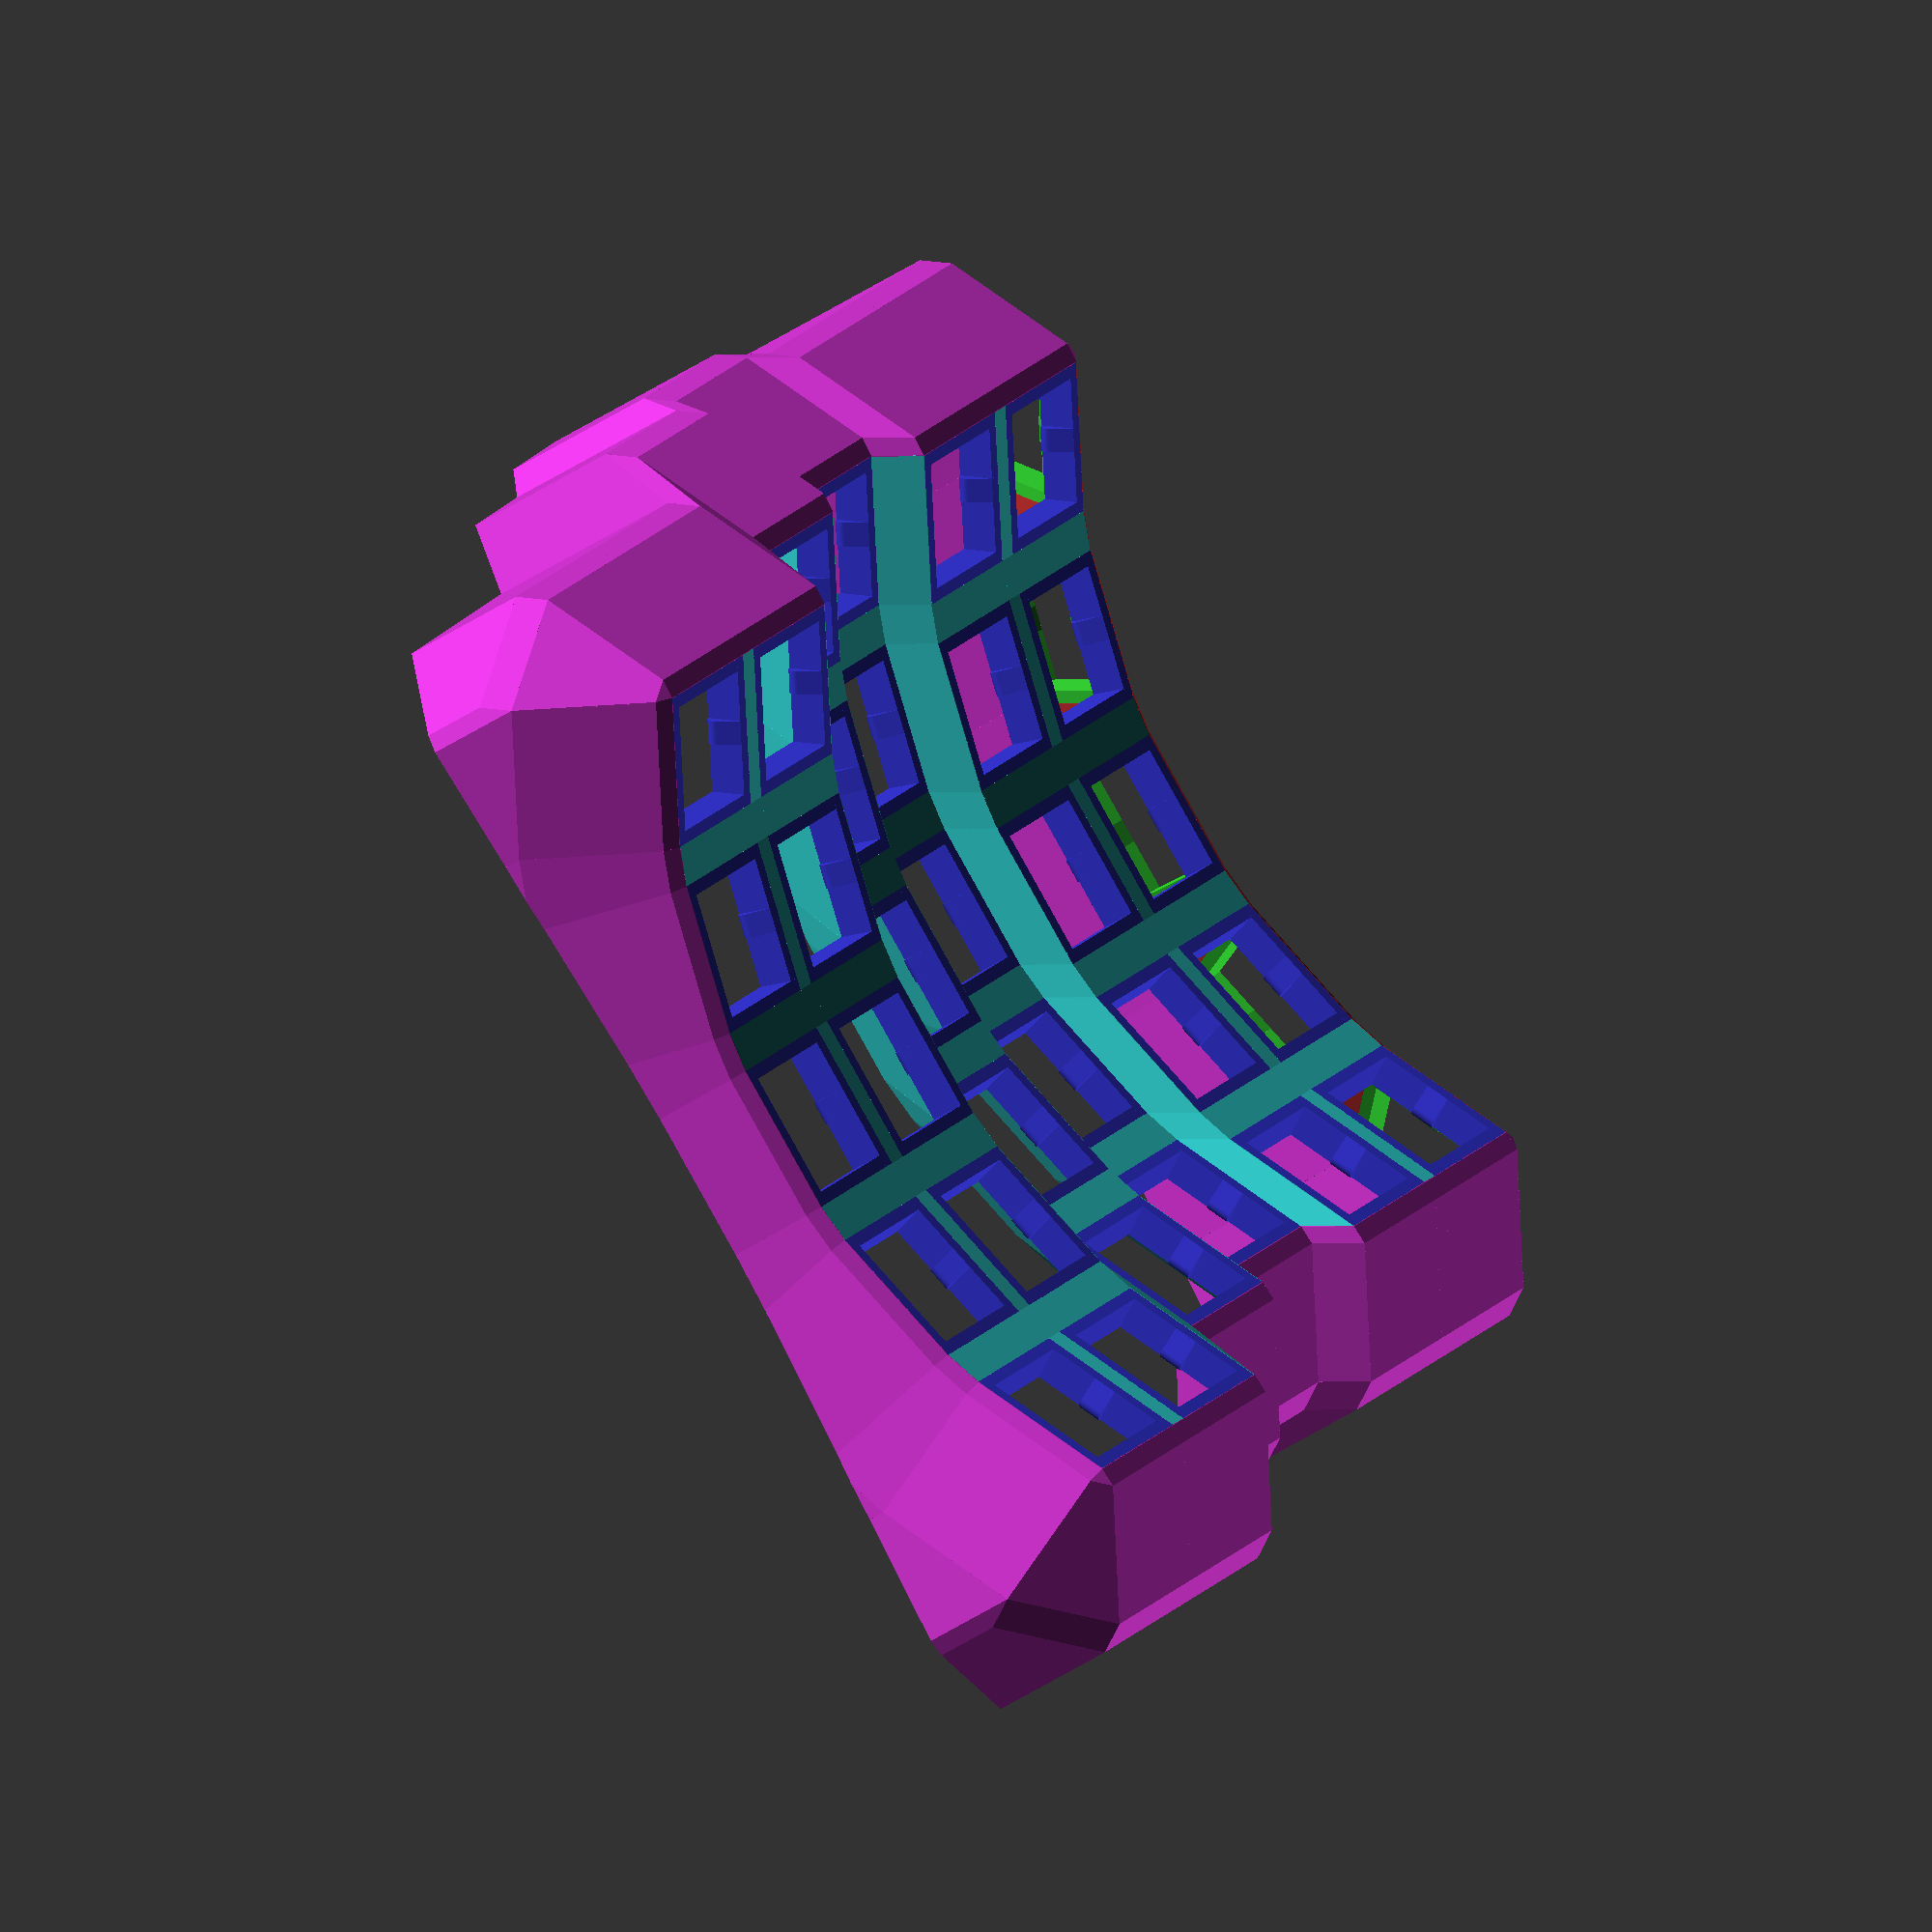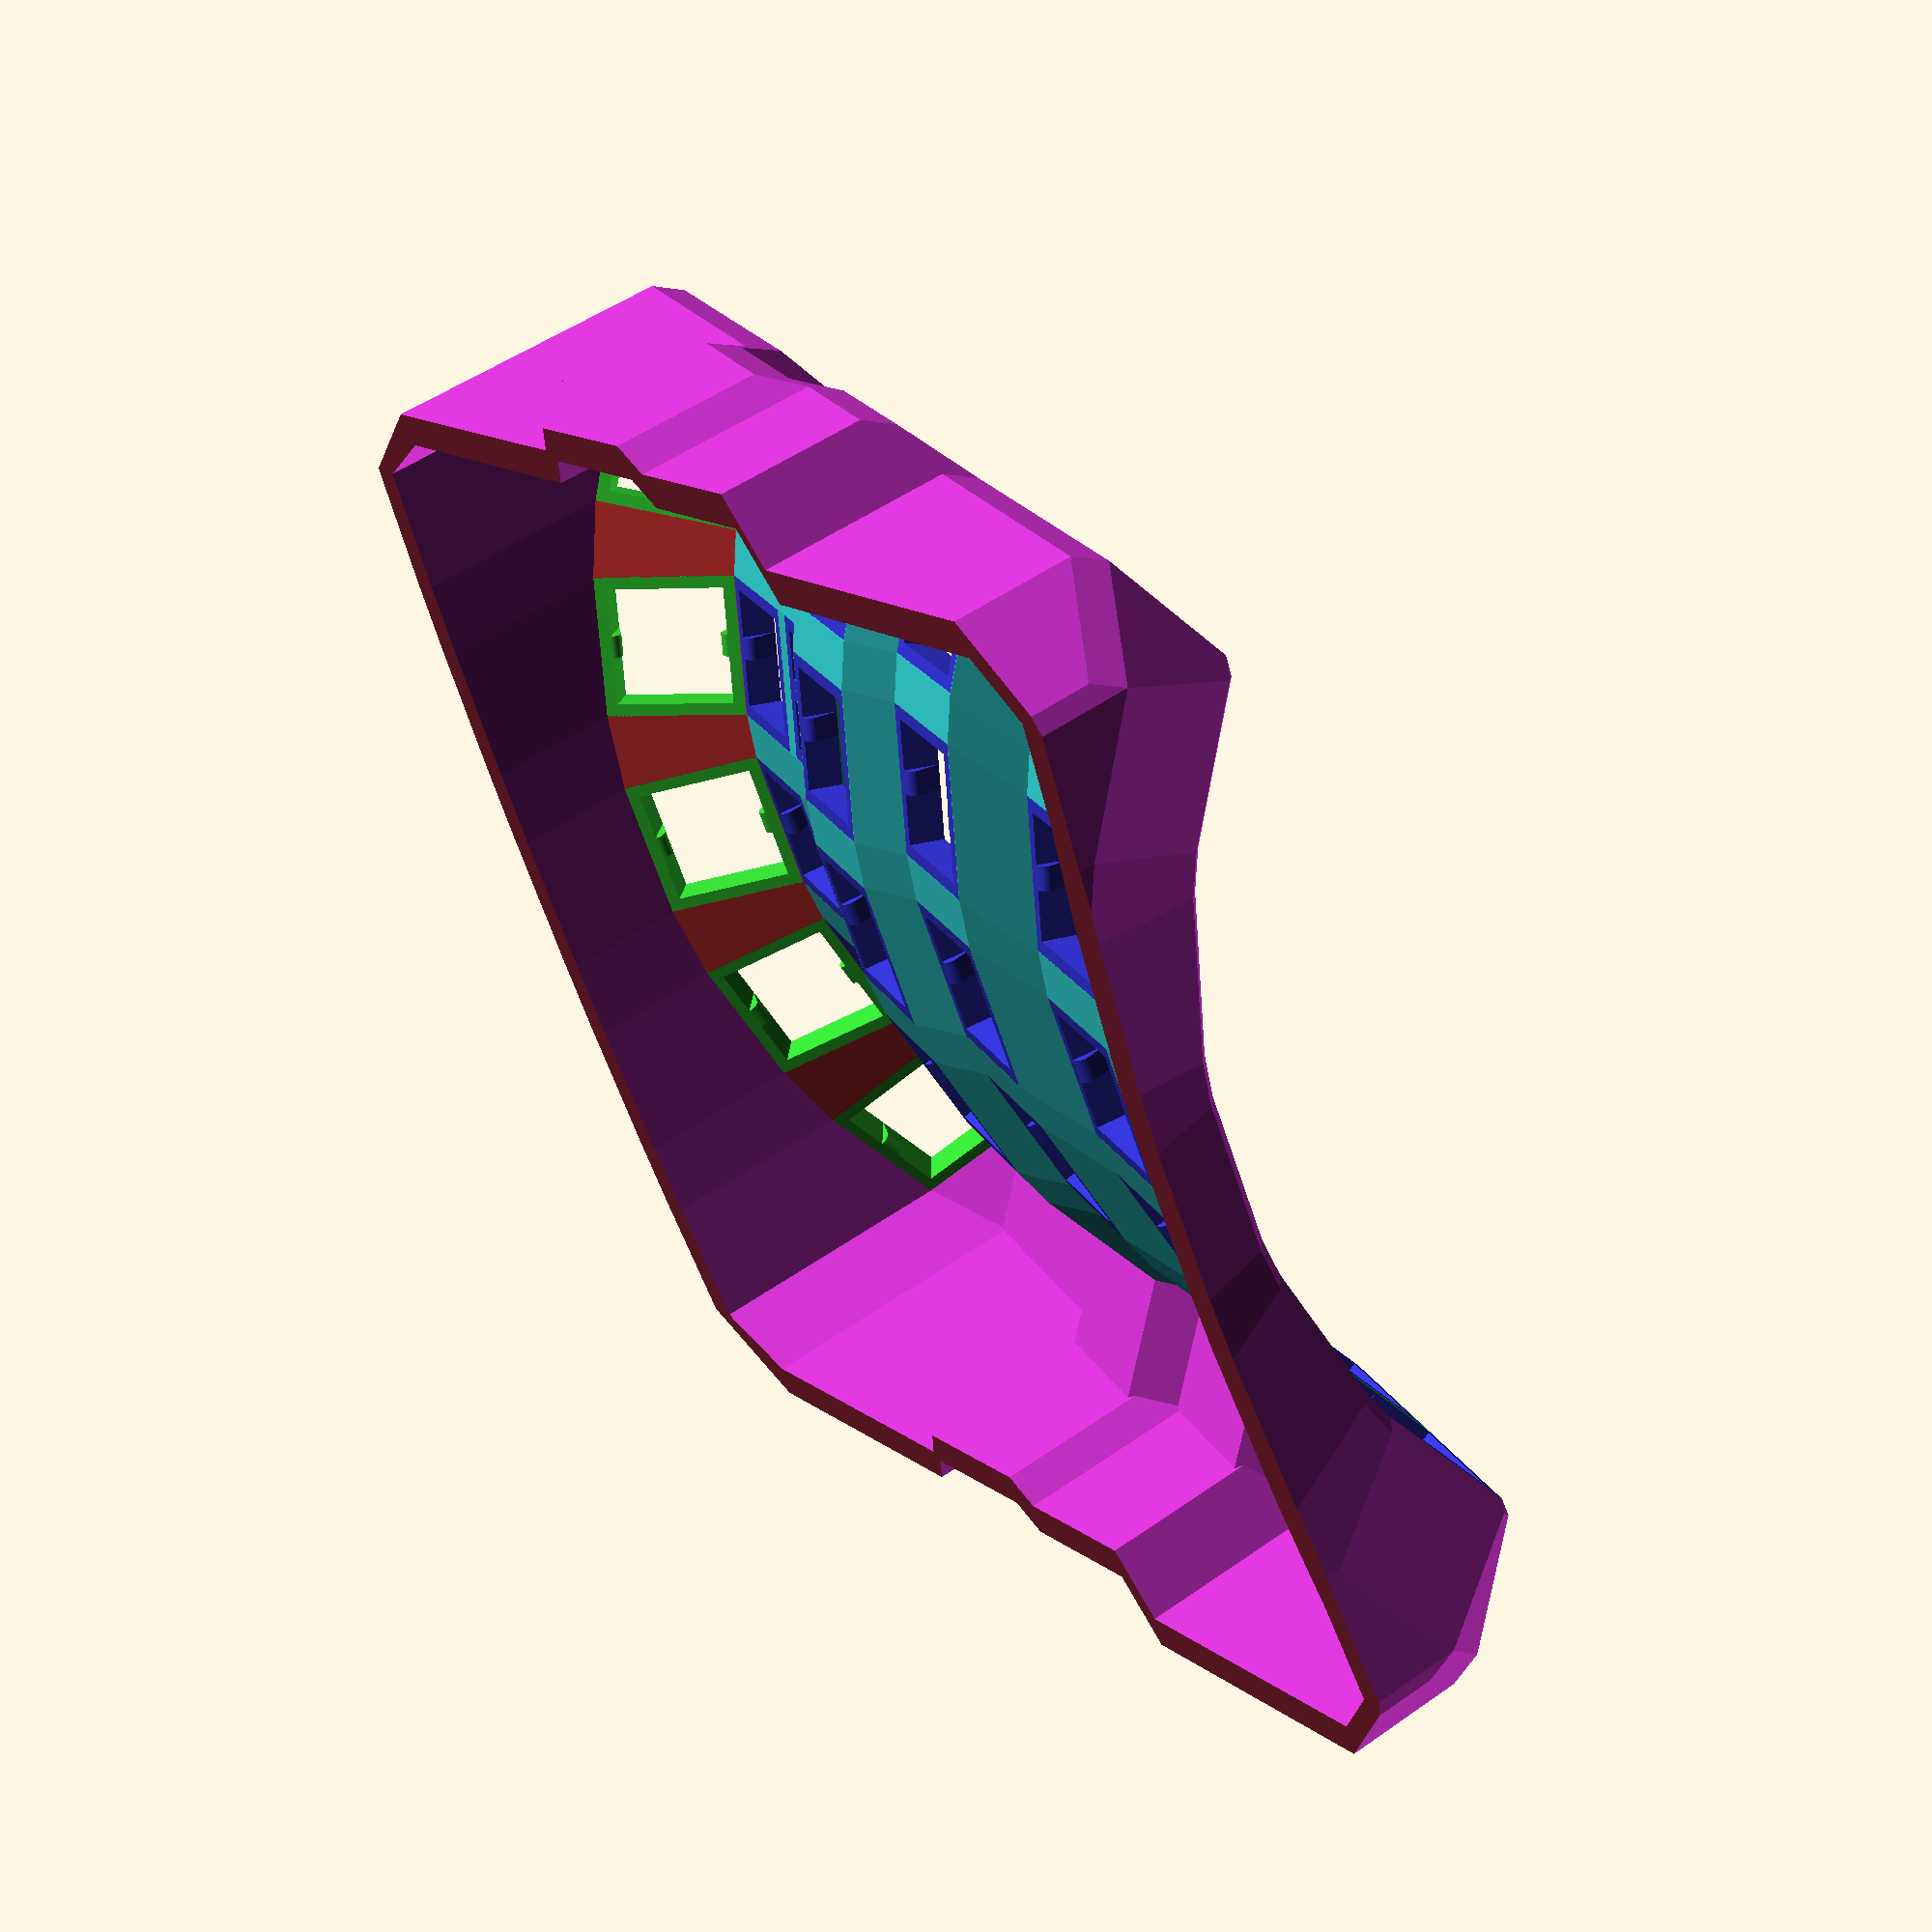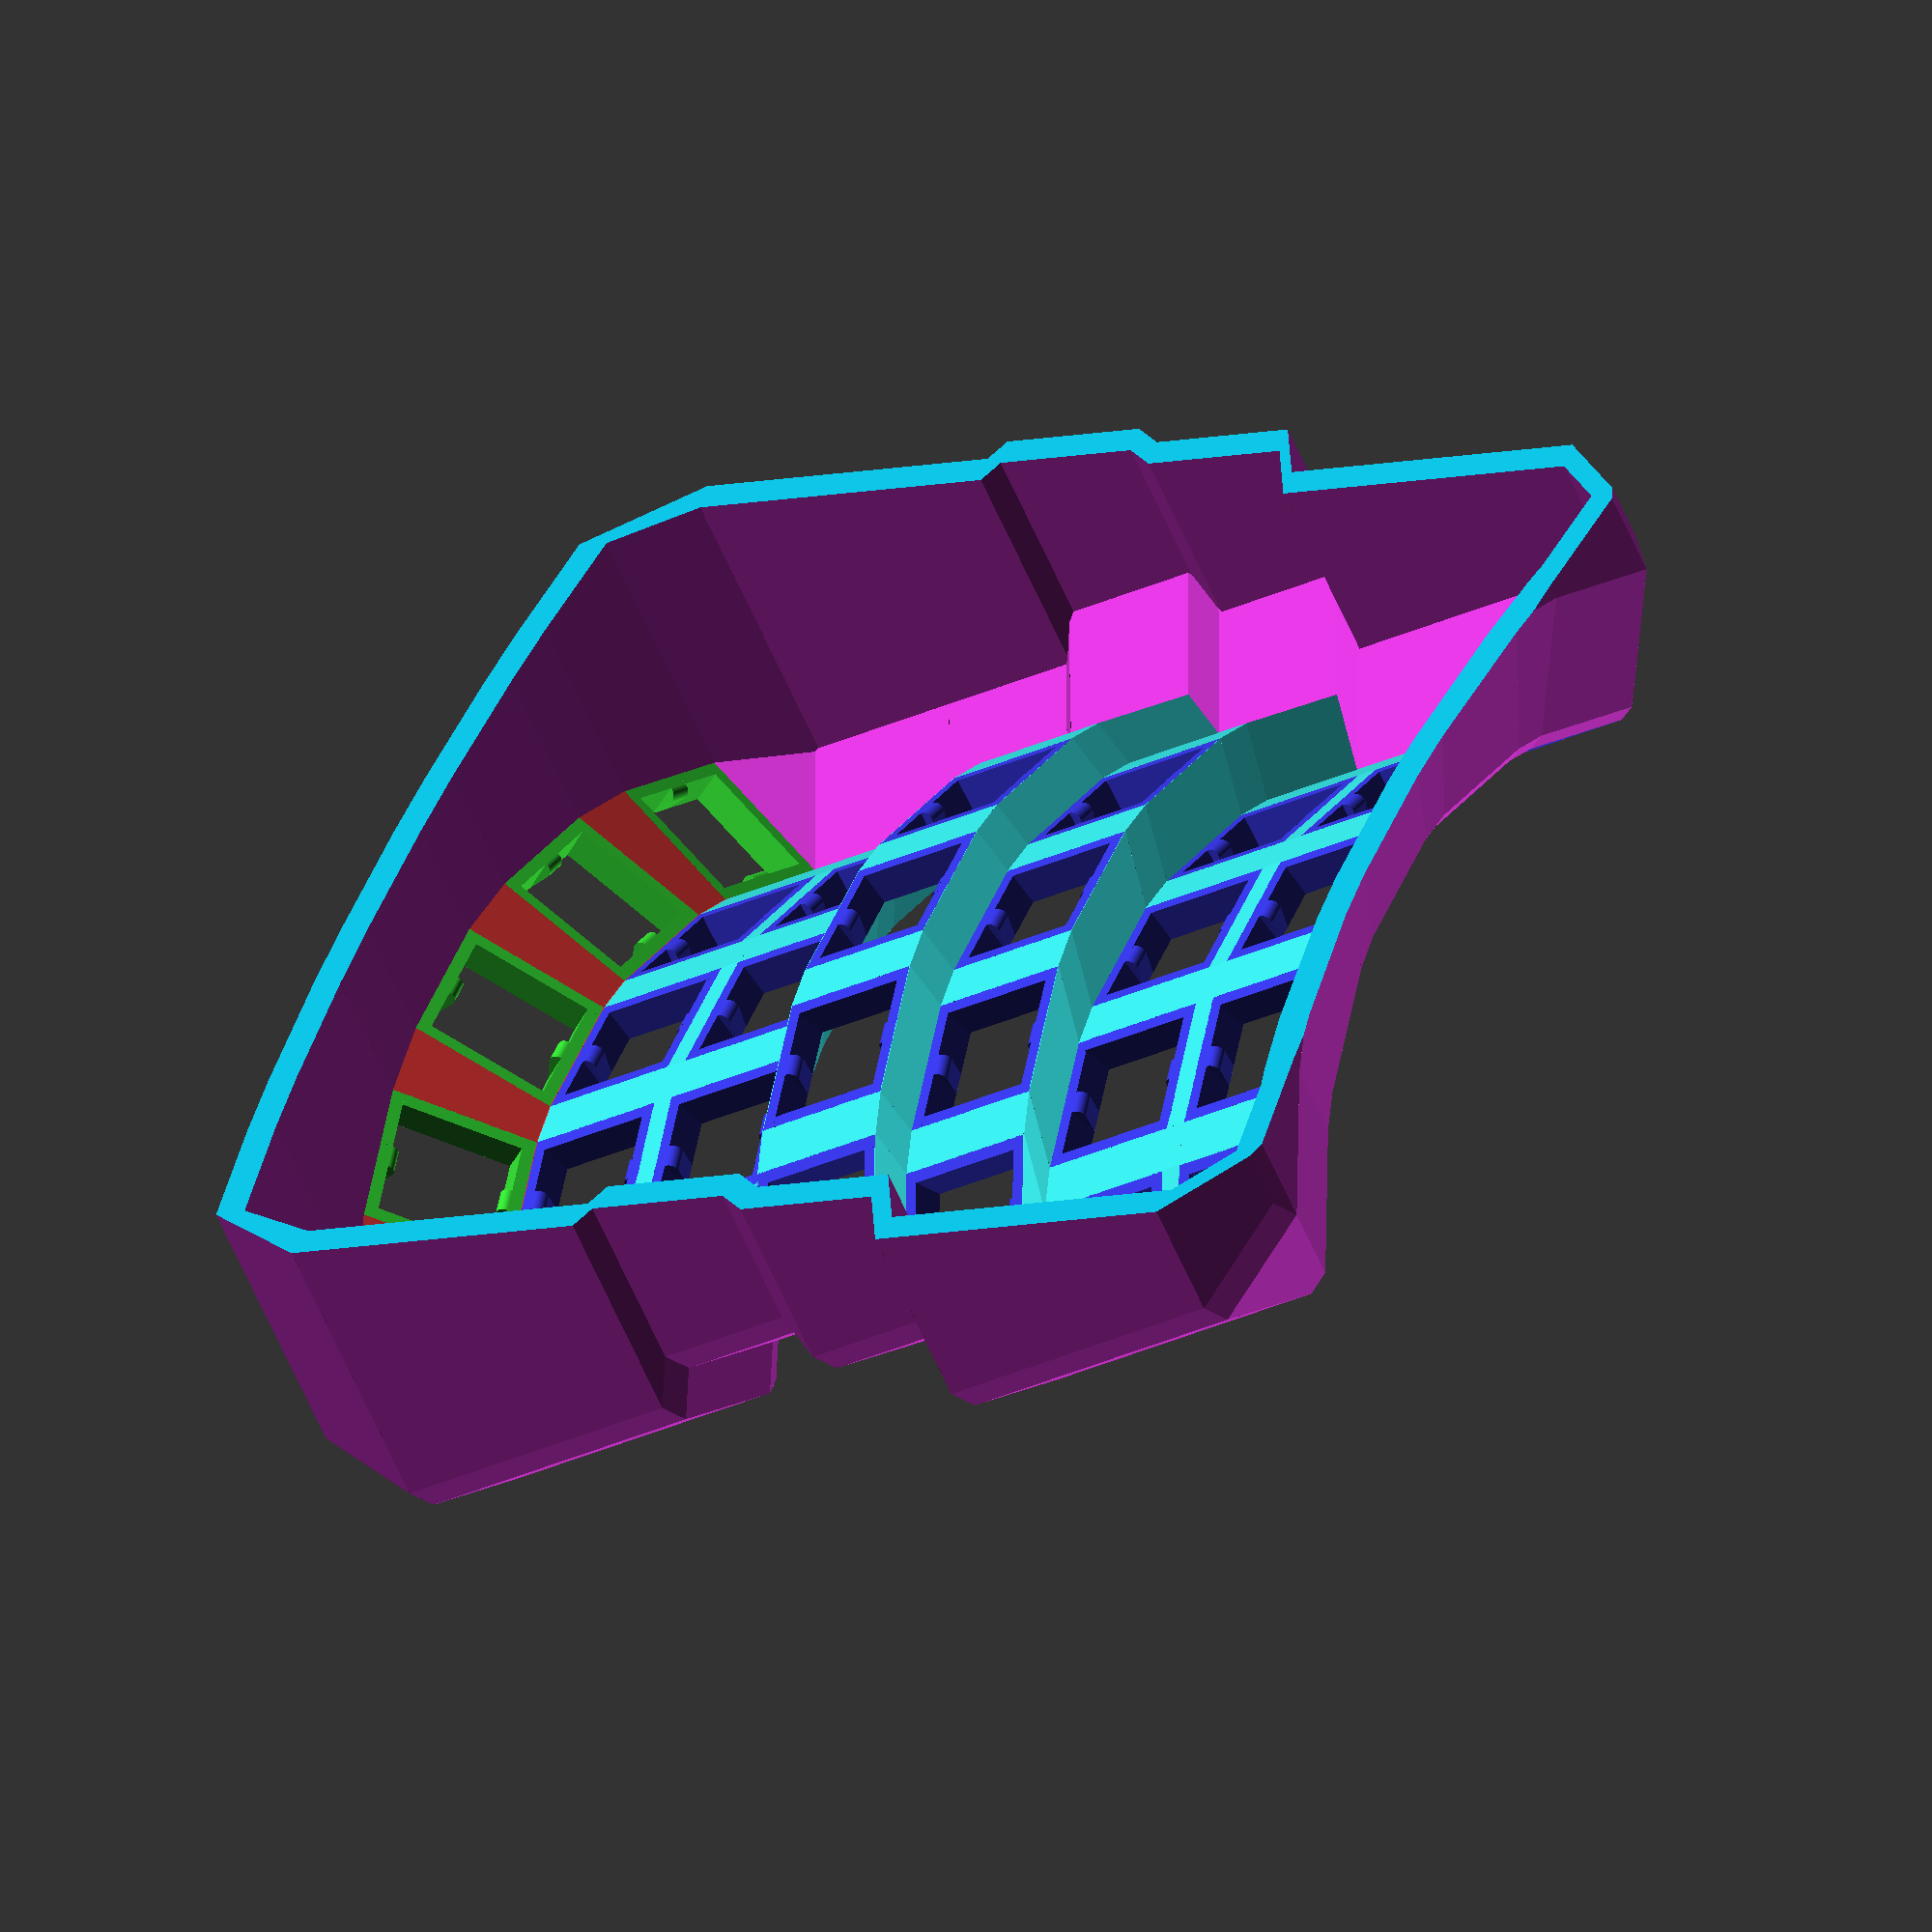
<openscad>
// ;;;;;;;;;;;;;;;;;;;;;;
// ;; Shape parameters ;;
// ;;;;;;;;;;;;;;;;;;;;;;

nrows = 5;
ncols = 6;

col_curve = 180 / 12; // curvature of the columns
centerrow = nrows - 3; // controls front-back tilt
tenting_angle = 13; // change this for precise tenting control

function column_offset(column) =
	(column == 2) ? [0, -2.82, -4.5] :
	(column >= 4) ? [0, 8, 5.64] : [0, 0, 0];

keyboard_z_offset = 25; // controls overall height

extra_width = 2.5; // extra space between the base of keys
extra_height = 1;

wall_z_offset = -15; // length of the first downward-sloping part of the wall (negative)
wall_xy_offset = 8; // offset in the x and/or y direction for the first downward-sloping part of the wall (negative)
wall_thickness = 2; // wall thickness parameter

// ;;;;;;;;;;;;;;;;;;;;;;;
// ;; General variables ;;
// ;;;;;;;;;;;;;;;;;;;;;;;

lastrow = nrows - 1;
lastcol = ncols - 1;
cornerrow = (ncols >= 4) ? (lastrow - 1) : lastrow;

// ;;;;;;;;;;;;;;;;;
// ;; Switch Hole ;;
// ;;;;;;;;;;;;;;;;;

sa_profile_key_height = 12.7;
plate_thickness = 4;
keyswitch_width = 14.4;
keyswitch_height = 14.4;

mount_space = 3;
mount_width = keyswitch_width + mount_space;
mount_height = keyswitch_height + mount_space;

module single_plate() {
	nub_width = 2.75;
	nub_radius = 1;

	module plate_half() {
		union() {
			// Top Wall
			translate([0, (mount_space / 4) + (keyswitch_height / 2), plate_thickness / 2]) {
				cube([mount_width, mount_space / 2, plate_thickness], center=true);
			}
			// Left Wall
			translate([(mount_space / 4) + (keyswitch_width / 2), 0, plate_thickness / 2]) {
				cube([mount_space / 2, mount_height, plate_thickness], center=true);
			}
			// "Side Nub"
			hull() {
				translate([(mount_space / 4) + (keyswitch_width / 2), 0, plate_thickness / 2]) {
					cube([mount_space / 2, nub_width, plate_thickness], center=true);
				}
				translate([keyswitch_width / 2, 0, nub_radius]) {
					rotate(90, [1, 0, 0]) {
						cylinder(h=nub_width, r=nub_radius, $fn=100, center=true);
					}
				}
			}
		}
	}

	union() {
		plate_half();
		rotate(180, [0, 0, 1]) plate_half();
	}
}

// ;;;;;;;;;;;;;;;
// ;; SA Keycap ;;
// ;;;;;;;;;;;;;;;

module sa_cap() {
	bl2 = 18.5 / 2;
	m = 17 / 2;

	module key_cap() {
		hull() {
			translate([0, 0, 0.05]) {
				linear_extrude(height=0.1) {
					polygon([
						[bl2, bl2],
						[bl2, -bl2],
						[-bl2, -bl2],
						[-bl2, bl2]
					]);
				}
			}
			translate([0, 0, 6]) {
				linear_extrude(height=0.1) {
					polygon([
						[m, m],
						[m, -m],
						[-m, -m],
						[-m, m]
					]);
				}
			}
			translate([0, 0, 12]) {
				linear_extrude(height=0.1) {
					polygon([
						[6, 6],
						[6, -6],
						[-6, -6],
						[-6, 6]
					]);
				}
			}
		}
	}

	color([220/255, 163/255, 163/255, 1]) {
		translate([0, 0, plate_thickness + 5]) {
			key_cap();
		}
	}
}

// ;;;;;;;;;;;;;;;;;;;;;;;;;
// ;; Placement Functions ;;
// ;;;;;;;;;;;;;;;;;;;;;;;;;

// Puts the shape at the correct position and rotation for the specified key
module key_place(col, row) {
	cap_top_height = plate_thickness + sa_profile_key_height;
	row_radius = (((mount_height + extra_height) / 2) / sin(col_curve / 2)) + cap_top_height;

	translate([0, 0, keyboard_z_offset]) {
		rotate(tenting_angle, [0, 1, 0]) {
			translate(column_offset(col)) {
				translate([(mount_width + extra_width) * col, 0, 0]) {
					translate([0, 0, row_radius]) {
						rotate(col_curve * (row - centerrow), [1, 0, 0]) {
							translate([0, 0, -row_radius]) {
								children();
							}
						}
					}
				}
			}
		}
	}
}

function valid_key(col, row) =
	(col >= 0) &&
	(row >= 0) &&
	(col < ncols) &&
	(row < nrows) &&
	true;
	// !((row == lastrow) && ((col == 4) || (col == 5)));

// ;;;;;;;;;;;;;;;
// ;; Main Keys ;;
// ;;;;;;;;;;;;;;;

function default_cond(col, row) = true;

module main_keys() {
	union() {
		for (col = [0 : ncols], row = [0 : nrows]) {
			if (valid_key(col, row)) {
				key_place(col, row) {
					single_plate();
				}
			}
		}
	}
}

module main_caps() {
	union() {
		for (col = [0 : ncols], row = [0 : nrows]) {
			if (valid_key(col, row)) {
				key_place(col, row) {
					sa_cap();
				}
			}
		}
	}
}

// ;;;;;;;;;;;;;;;;
// ;; Thumb Keys ;;
// ;;;;;;;;;;;;;;;;

module thumb_place(row) {
	key_place(0, row) {
		translate([-mount_width / 2, 0, 0]) {
			rotate(-60, [0, 1, 0]) {
				translate([-mount_width / 2, 0, 0]) {
					children();
				}
			}
		}
	}
}

module thumb_keys() {
	union() {
		for (row = [0 : nrows - 1]) {
			thumb_place(row) {
				single_plate();
			}
		}
	}
}

module thumb_caps() {
	union() {
		for (row = [0 : nrows - 1]) {
			thumb_place(row) {
				sa_cap();
			}
		}
	}
}

// ;;;;;;;;;;;;;;;;;;;;;
// ;; Main Connectors ;;
// ;;;;;;;;;;;;;;;;;;;;;

module web_posts(idx) {
	half_mw = mount_width / 2;
	half_mh = mount_height / 2;
	post_size = 0.1;
	module web_post() {
		translate([0, 0, plate_thickness / 2]) {
			cube([post_size, post_size, plate_thickness], center=true);
		}
	}

	offsets = [
		[half_mw, half_mh],
		[-half_mw, half_mh],
		[half_mw, -half_mh],
		[-half_mw, -half_mh]
	];

	translate(offsets[idx]) web_post();
};

module web_post_tr() web_posts(0);
module web_post_tl() web_posts(1);
module web_post_br() web_posts(2);
module web_post_bl() web_posts(3);

module main_connectors() {
	union() {
		for (col = [0 : ncols], row = [0 : nrows]) {
			// Row connections
			if (valid_key(col + 1, row)) {
				hull() {
					key_place(col, row) web_post_tr();
					key_place(col + 1, row) web_post_tl();
					key_place(col, row) web_post_br();
					key_place(col + 1, row) web_post_bl();
				}
			}
			// Column connections
			if (valid_key(col, row + 1)) {
				hull() {
					key_place(col, row) web_post_tr();
					key_place(col, row) web_post_tl();
					key_place(col, row + 1) web_post_br();
					key_place(col, row + 1) web_post_bl();
				}
			}
			// Diagonal connections
			if (valid_key(col + 1, row + 1)) {
				hull() {
					key_place(col, row) web_post_tr();
					key_place(col + 1, row) web_post_tl();
					key_place(col, row + 1) web_post_br();
					key_place(col + 1, row + 1) web_post_bl();
				}
			}
		}
	}
}

// (def connectors
// 	(union
// 		; Special connection because of the missing row
// 		(if (>= ncols 4)
// 			(union
// 				(hull
// 					(key-place 3 (- lastrow 1) web-post-br)
// 					(key-place 4 (- lastrow 1) web-post-bl)
// 					(key-place 3 lastrow web-post-tr)
// 				)
// 				(hull
// 					(key-place 4 (- lastrow 1) web-post-bl)
// 					(key-place 3 lastrow web-post-tr)
// 					(key-place 3 lastrow web-post-br)
// 				)
// 				(hull
// 					(key-place 4 (- lastrow 1) web-post-bl)
// 					(key-place 4 (- lastrow 1) web-post-br)
// 					(key-place 3 lastrow web-post-br)
// 				)
// 			) ()
// 		)
// 	)
// )

// ;;;;;;;;;;;;;;;;;;;;;;
// ;; Thumb Connectors ;;
// ;;;;;;;;;;;;;;;;;;;;;;

module thumb_connectors() {
	union() {
		for (row = [0 : nrows - 2]) {
			// Between thumb buttons
			hull() {
				thumb_place(row) web_post_tr();
				thumb_place(row) web_post_tl();
				thumb_place(row + 1) web_post_br();
				thumb_place(row + 1) web_post_bl();
			}
			// Diagonal connections
			hull() {
				thumb_place(row) web_post_tr();
				key_place(0, row) web_post_tl();
				thumb_place(row + 1) web_post_br();
				key_place(0, row + 1) web_post_bl();
			}
		}
		for (row = [0 : nrows - 1]) {
			// Between thumb and main buttons
			hull() {
				thumb_place(row) web_post_tr();
				key_place(0, row) web_post_tl();
				thumb_place(row) web_post_br();
				key_place(0, row) web_post_bl();
			}
		}
	}
}

// ;;;;;;;;;;
// ;; Case ;;
// ;;;;;;;;;;

module bottom(height) {
	translate([0, 0, (height / 2) - 10]) {
		linear_extrude(height=height) {
			projection() {
				children();
			}
		}
	}
}

module bottom_hull() {
	hull() {
		children();
		bottom(0.001) children();
	}
}

function wall_locate1(dx, dy) = [dx * wall_thickness, dy * wall_thickness, -1];
function wall_locate2(dx, dy) = [dx * wall_xy_offset, dy * wall_xy_offset, wall_z_offset];
function wall_locate3(dx, dy) = [dx * (wall_xy_offset + wall_thickness), dy * (wall_xy_offset + wall_thickness), wall_z_offset];
// function wall_locate3(dx, dy) = wall_locate1(dx, dy) + wall_locate2(dx, dy) + [0, 0, 1];

module key_wall_brace(x1, y1, dx1, dy1, x2, y2, dx2, dy2) {
	union() {
		hull() {
			key_place(x1, y1) {
				children(0);
				translate(wall_locate1(dx1, dy1)) children(0);
				translate(wall_locate2(dx1, dy1)) children(0);
				translate(wall_locate3(dx1, dy1)) children(0);
			}
			key_place(x2, y2) {
				children(1);
				translate(wall_locate1(dx2, dy2)) children(1);
				translate(wall_locate2(dx2, dy2)) children(1);
				translate(wall_locate3(dx2, dy2)) children(1);
			}
		}
		bottom_hull() {
			key_place(x1, y1) {
				translate(wall_locate2(dx1, dy1)) children(0);
				translate(wall_locate3(dx1, dy1)) children(0);
			}
			key_place(x2, y2) {
				translate(wall_locate2(dx2, dy2)) children(1);
				translate(wall_locate3(dx2, dy2)) children(1);
			}
		}
	}
}

module half_key_wall_brace(row1, dx1, dy1, row2, dx2, dy2) {
	bottom_hull() {
		thumb_place(row1) {
			children(0);
			translate(wall_locate1(dx1, dy1)) children(0);
		}
		thumb_place(row2) {
			children(1);
			translate(wall_locate1(dx2, dy2)) children(1);
		}
	}
}

module half_corner(row, dy) {
	union() {
		hull() {
			thumb_place(row) children(1);
			key_place(0, row) {
				children(0);
				translate(wall_locate1(0, dy)) children(0);
			}
		}
		hull() {
			thumb_place(row) {
				children(0);
				children(1);
			}
			key_place(0, row) {
				translate(wall_locate1(0, dy)) children(0);
				translate(wall_locate2(0, dy)) children(0);
				translate(wall_locate3(0, dy)) children(0);
			}
		}
		hull() {
			thumb_place(row) {
				children(0);
				translate(wall_locate1(-1, 0)) children(0);
			}
			key_place(0, row) {
				translate(wall_locate2(0, dy)) children(0);
				translate(wall_locate3(0, dy)) children(0);
			}
		}
		bottom_hull() {
			thumb_place(row) {
				children(0);
				translate(wall_locate1(-1, 0)) children(0);
			}
			key_place(0, row) {
				translate(wall_locate2(0, dy)) children(0);
				translate(wall_locate3(0, dy)) children(0);
			}
		}
	}
}

// (defn half-corner [row dy post alt-post]
// 	(union
// 		(hull
// 			(place-thumb row alt-post)
// 			(key-place 0 row post)
// 			(key-place 0 row (translate (wall-locate1 0 dy) post))
// 		)
// 		(hull
// 			(place-thumb row alt-post)
// 			(place-thumb row post)
// 			(key-place 0 row (translate (wall-locate1 0 dy) post))
// 			(key-place 0 row (translate (wall-locate2 0 dy) post))
// 			(key-place 0 row (translate (wall-locate3 0 dy) post))
// 		)
// 		(hull
// 			(place-thumb row post)
// 			(place-thumb row (translate (wall-locate1 -1 0) post))
// 			(key-place 0 row (translate (wall-locate2 0 dy) post))
// 			(key-place 0 row (translate (wall-locate3 0 dy) post))
// 		)
// 		(bottom-hull
// 			(place-thumb row post)
// 			(place-thumb row (translate (wall-locate1 -1 0) post))
// 			(key-place 0 row (translate (wall-locate2 0 dy) post))
// 			(key-place 0 row (translate (wall-locate3 0 dy) post))
// 		)
// 	)
// )

module case_walls() {
	union() {
		// Back Wall
		for (x = [0 : ncols - 1]) {
			key_wall_brace(x, 0, 0, -1, x, 0, 0, -1) {
				web_post_bl();
				web_post_br();
			}
		}
		for (x = [1 : ncols - 1]) {
			key_wall_brace(x, 0, 0, -1, x - 1, 0, 0, -1) {
				web_post_bl();
				web_post_br();
			}
		}
		// Front Wall
		for (x = [0 : ncols - 1]) {
			key_wall_brace(x, lastrow, 0, 1, x, lastrow, 0, 1) {
				web_post_tl();
				web_post_tr();
			}
		}
		for (x = [1 : ncols - 1]) {
			key_wall_brace(x, lastrow, 0, 1, x - 1, lastrow, 0, 1) {
				web_post_tl();
				web_post_tr();
			}
		}
		// Right Wall
		for (y = [0 : nrows - 1]) {
			key_wall_brace(lastcol, y, 1, 0, lastcol, y, 1, 0) {
				web_post_br();
				web_post_tr();
			}
		}
		for (y = [1 : nrows - 1]) {
			key_wall_brace(lastcol, y, 1, 0, lastcol, y - 1, 1, 0) {
				web_post_br();
				web_post_tr();
			}
		}
		// Left Wall
		for (y = [0 : nrows - 1]) {
			half_key_wall_brace(y, -1, 0, y, -1, 0) {
				web_post_bl();
				web_post_tl();
			}
		}
		for (y = [1 : nrows - 1]) {
			half_key_wall_brace(y, -1, 0, y - 1, -1, 0) {
				web_post_bl();
				web_post_tl();
			}
		}
		// Corners
		half_corner(0, -1) {
			web_post_bl();
			web_post_br();
		}
		half_corner(lastrow, 1) {
			web_post_tl();
			web_post_tr();
		}
		key_wall_brace(lastcol, 0, 0, -1, lastcol, 0, 1, 0) {
			web_post_br();
			web_post_br();
		}
		key_wall_brace(lastcol, lastrow, 0, 1, lastcol, lastrow, 1, 0) {
			web_post_tr();
			web_post_tr();
		}
	}
}

// (def case-walls
// 	(union
// 		; Front wall
// 		(for [x (range 0 (min 4 ncols))] (key-wall-brace
// 			x lastrow 0 -1 web-post-bl
// 			x lastrow 0 -1 web-post-br
// 		))
// 		(for [x (range 1 (min 4 ncols))] (key-wall-brace
// 			x lastrow 0 -1 web-post-bl
// 			(dec x) lastrow 0 -1 web-post-br
// 		))
// 		(key-wall-brace
// 			5 cornerrow 0 -1 web-post-bl
// 			5 cornerrow 0 -1 web-post-br
// 		)
// 		(key-wall-brace
// 			5 cornerrow 0 -1 web-post-bl
// 			4 cornerrow 0 -1 web-post-br
// 		)
// 		(key-wall-brace
// 			3 lastrow 0 -1 web-post-br
// 			4 cornerrow 0 -1 web-post-br
// 		)
// 	)
// )

module case() {
	difference() {
		union() {
			// main_keys();
			// main_connectors();
			// thumb_keys();
			// thumb_connectors();
			// case_walls();

			color([0.2, 0.2, 0.8, 1]) main_keys();
			// color([0.8, 0.8, 0.2, 1]) main_caps();
			color([0.2, 0.8, 0.8, 1]) main_connectors();
			color([0.2, 0.8, 0.2, 1]) thumb_keys();
			// color([0.8, 0.8, 0.8, 1]) thumb_caps();
			color([0.8, 0.2, 0.2, 1]) thumb_connectors();
			color([0.8, 0.2, 0.8, 1]) case_walls();
		}
		translate([0, 0, -20]) {
			cube([350, 350, 40], center=true);
		}
	}
}

case();
</openscad>
<views>
elev=54.0 azim=119.4 roll=304.0 proj=o view=wireframe
elev=309.4 azim=210.8 roll=232.4 proj=p view=wireframe
elev=236.1 azim=338.2 roll=337.8 proj=o view=solid
</views>
